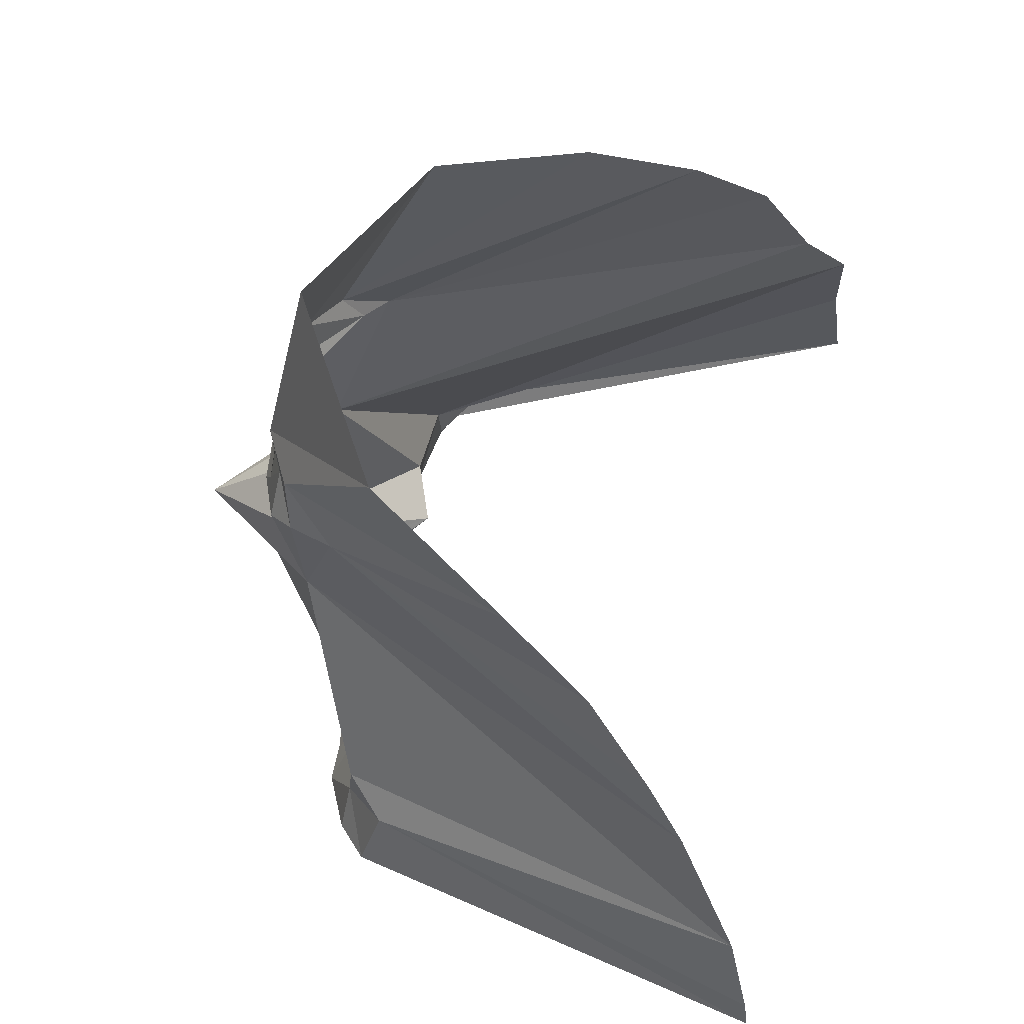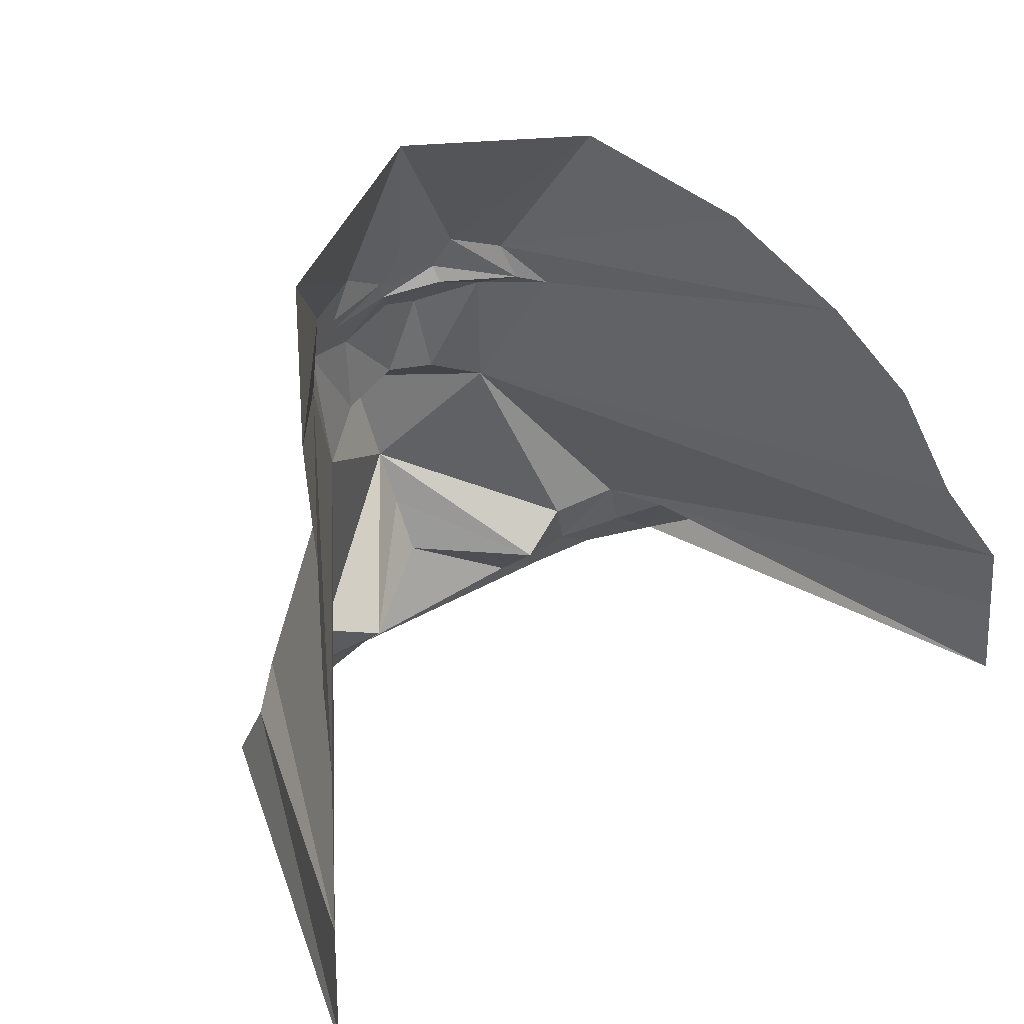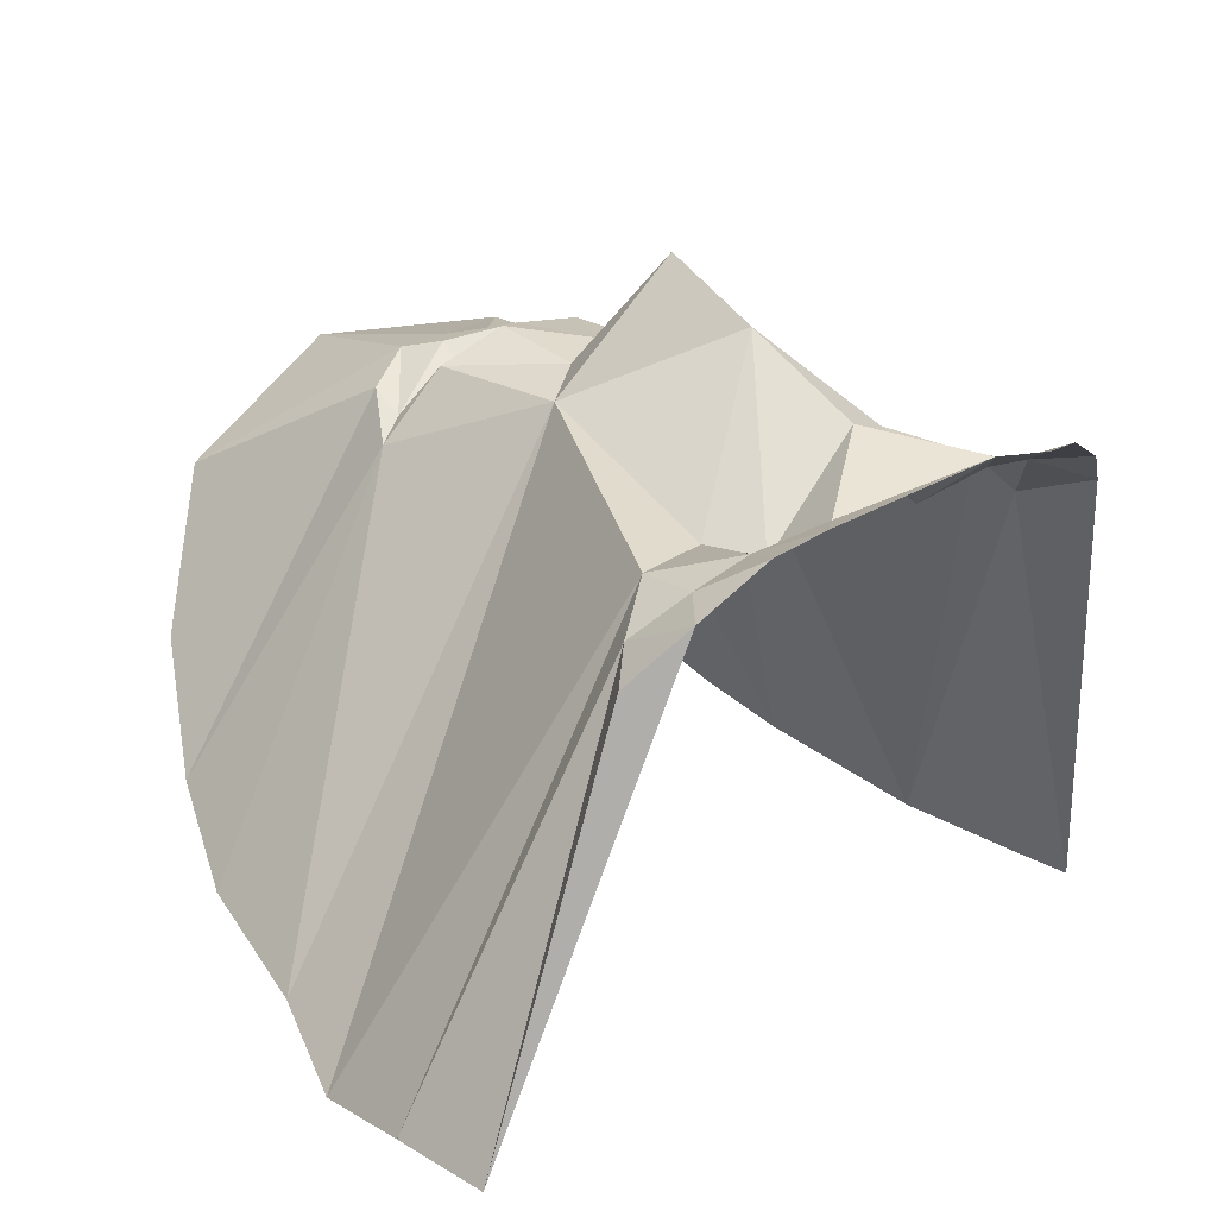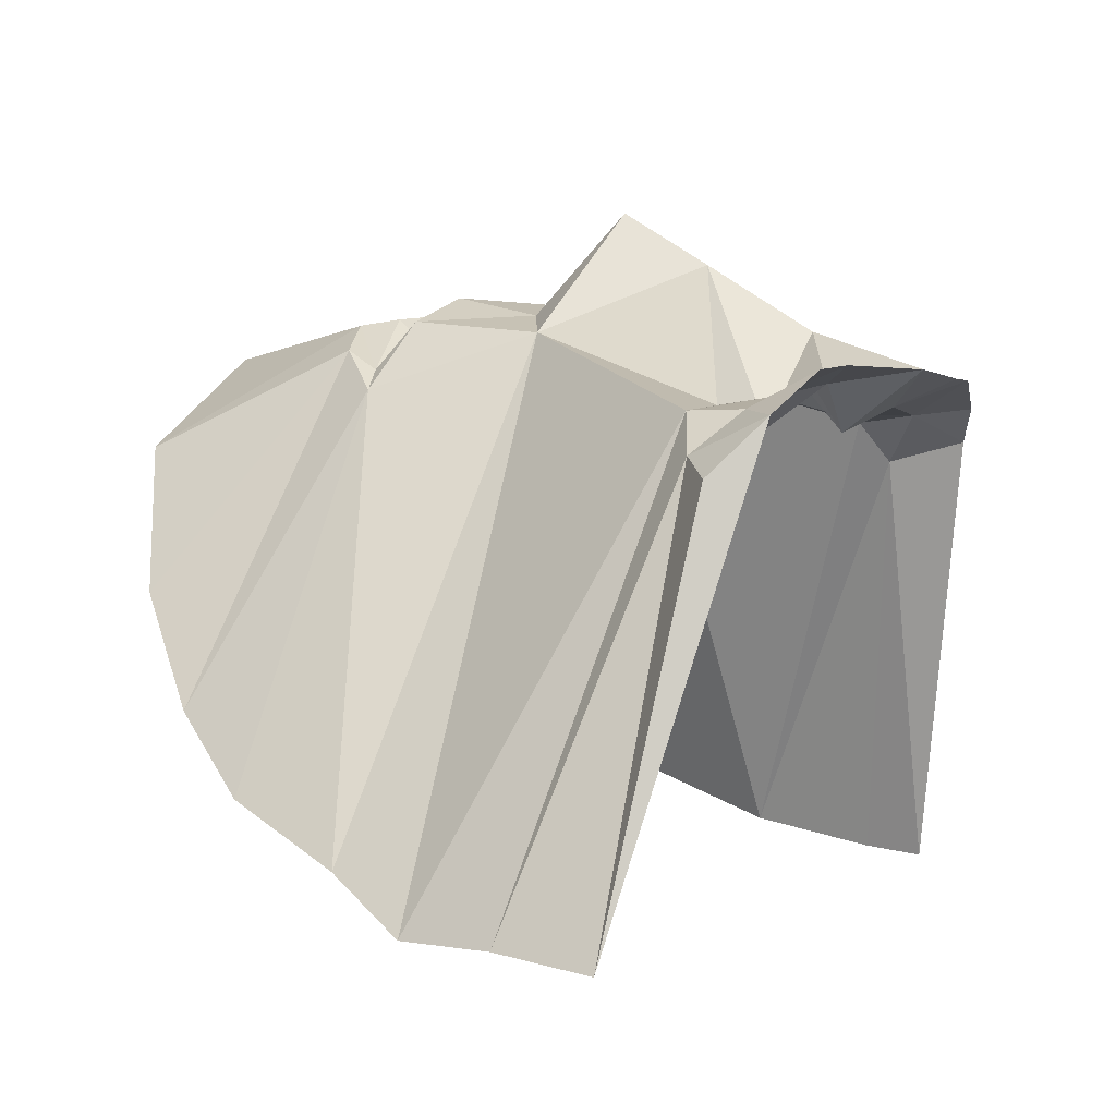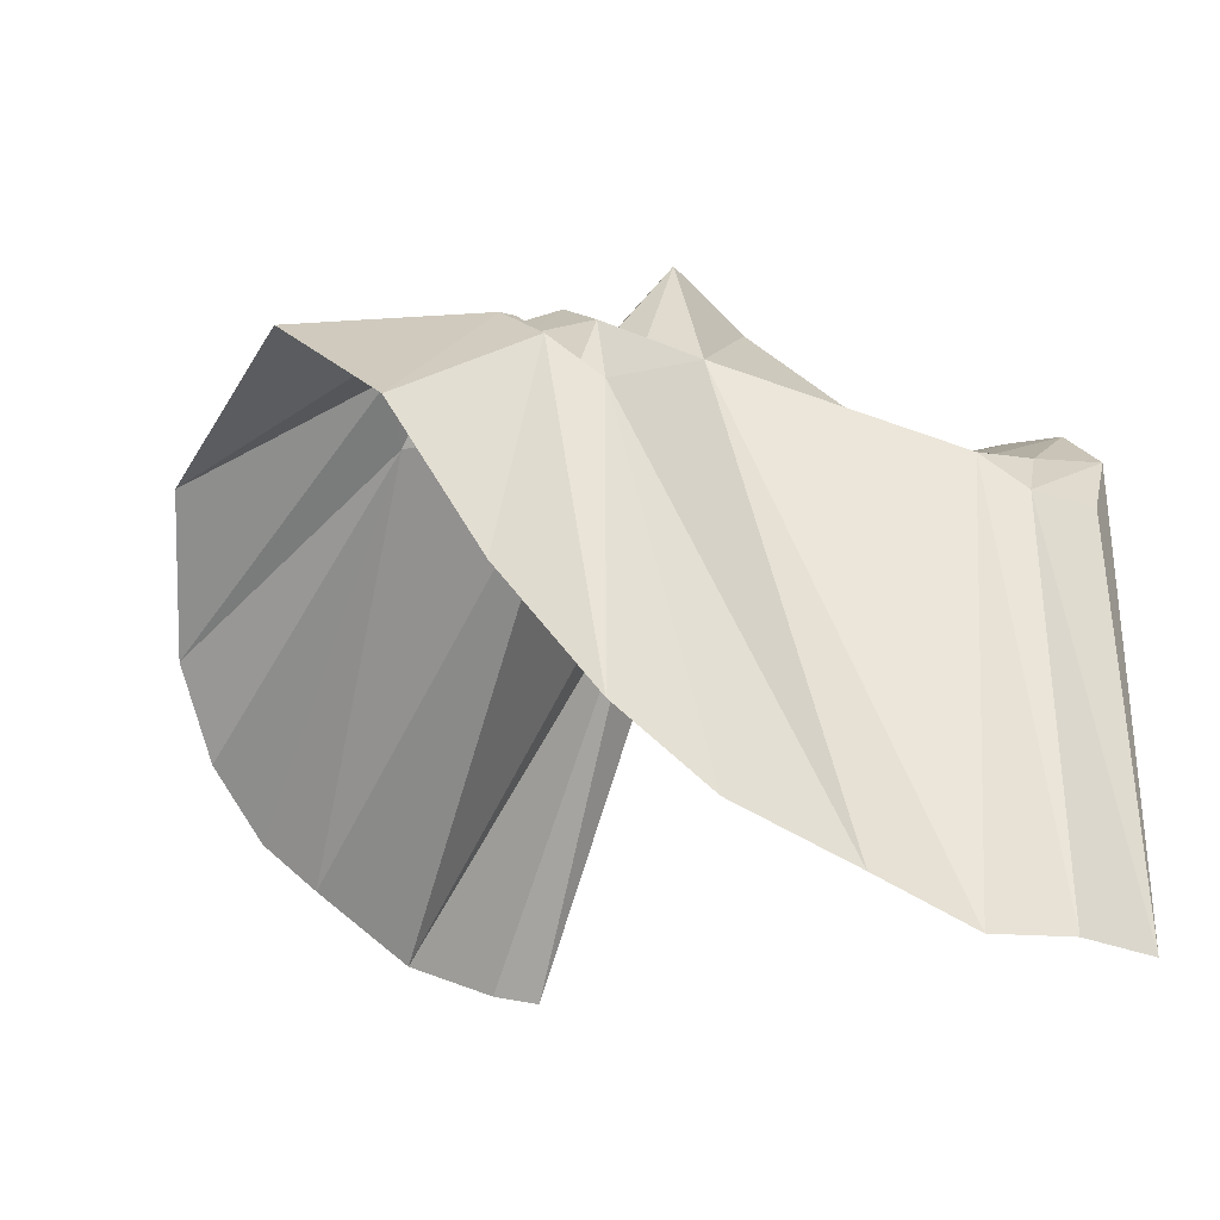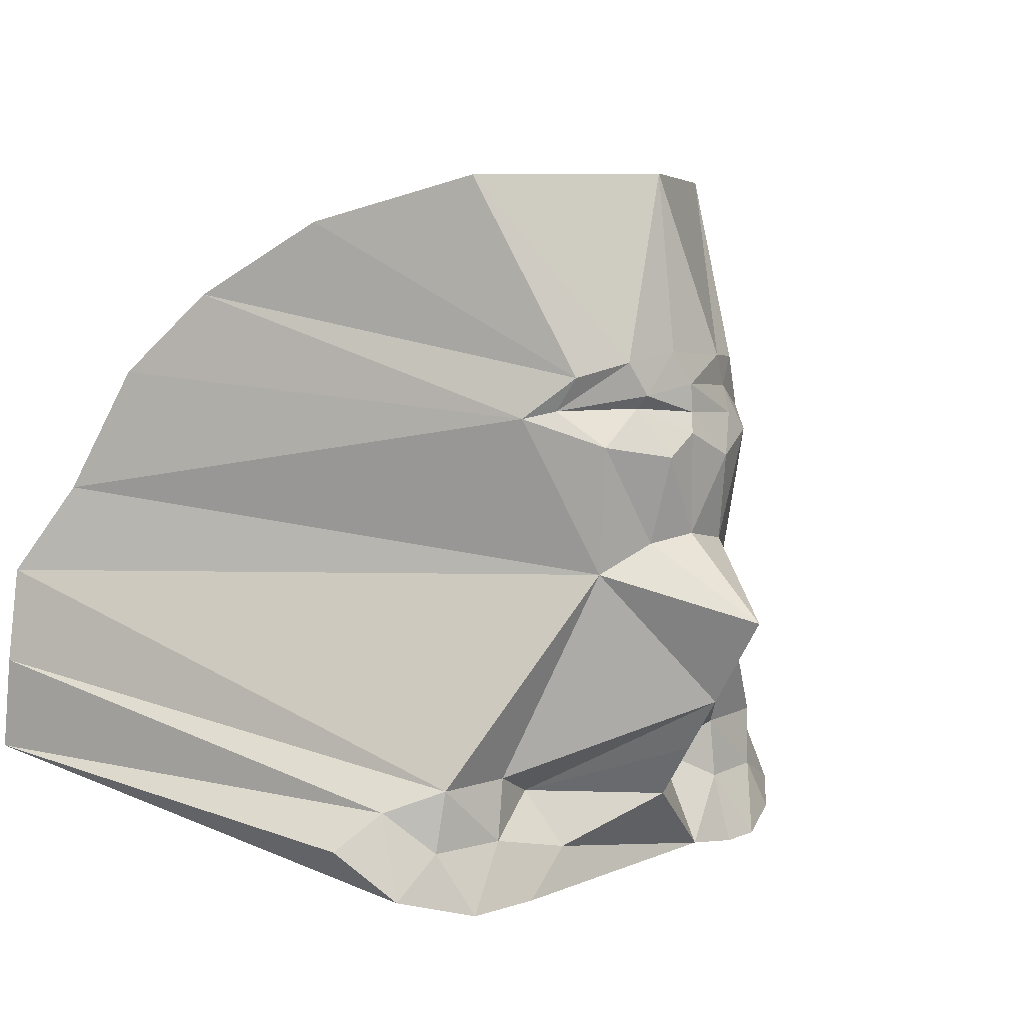
<metadata>
{"format":"obj","ext":"obj","renderer":"f3d","projection":"perspective","resolution":1024,"background":"white","views":[{"elev":61.7,"azim":101.0,"up":"+Y"},{"elev":48.1,"azim":145.8,"up":"+Y"},{"elev":18.0,"azim":-50.0,"up":"+Z"},{"elev":1.6,"azim":-64.9,"up":"+Z"},{"elev":-10.1,"azim":-127.9,"up":"+Z"},{"elev":9.0,"azim":-46.3,"up":"+Y"}]}
</metadata>
<code>
v -0.64 -0.04 -0.1
v -0.64 0.1 -0.08
v -0.62 0.24 -0.08
v -0.56 0.37 -0.01
v -0.51 0.55 0.07
v -0.45 0.67 0.18
v -0.37 0.78 0.34
v -0.25 0.85 0.55
v 0 0.85 0.69
v 0.28 0.83 0.53
v 0.4 0.75 0.32
v 0.46 0.66 0.19
v 0.52 0.54 0.09
v 0.55 0.43 0.03
v 0.62 0.22 -0.07
v 0.65 0.04 -0.11
v 0.65 -0.05 -0.12
v -0.49 -0.12 0.5
v -0.44 -0.19 0.58
v -0.34 -0.22 0.64
v -0.23 -0.22 0.65
v -0.14 -0.16 0.63
v 0.14 -0.21 0.66
v 0.24 -0.23 0.65
v 0.3 -0.23 0.65
v 0.39 -0.21 0.61
v 0.45 -0.18 0.56
v 0 -0.09 0.71
v 0 -0.01 0.76
v 0 0.07 0.81
v 0 0.2 0.89
v -0.15 0.27 0.71
v -0.07 0.31 0.74
v -0 0.32 0.76
v 0.09 0.3 0.74
v 0.16 0.25 0.69
v -0.42 -0.07 0.53
v -0.37 -0.13 0.59
v -0.26 -0.13 0.61
v -0.16 -0.08 0.57
v -0.24 -0.04 0.6
v -0.35 -0.04 0.59
v 0.16 -0.08 0.57
v 0.25 -0.13 0.61
v 0.35 -0.13 0.6
v 0.42 -0.07 0.53
v 0.36 -0.04 0.59
v 0.25 -0.04 0.6
v -0.23 0.5 0.63
v -0.16 0.46 0.73
v -0.06 0.44 0.77
v 0 0.47 0.76
v 0.08 0.43 0.76
v 0.16 0.46 0.73
v 0.22 0.51 0.62
v 0.16 0.57 0.7
v 0.08 0.58 0.74
v -0.01 0.59 0.73
v -0.11 0.58 0.73
v -0.18 0.56 0.69
v -0.19 0.51 0.66
v -0.08 0.51 0.72
v 0.01 0.5 0.75
v 0.11 0.49 0.74
v 0.19 0.49 0.69
v 0.12 0.53 0.72
v 0.02 0.54 0.74
v -0.08 0.53 0.74
f 37 18 1
f 37 1 2
f 41 32 30
f 40 29 28
f 42 41 39
f 50 33 32
f 49 5 6
f 41 40 39
f 68 58 67
f 63 52 62
f 62 50 61
f 42 37 2
f 32 3 4
f 38 20 19
f 42 39 38
f 48 45 44
f 39 22 21
f 32 31 30
f 55 13 14
f 19 1 18
f 45 27 26
f 47 36 15
f 28 23 22
f 23 21 22
f 36 14 15
f 48 47 45
f 46 16 17
f 56 10 11
f 44 24 23
f 65 56 55
f 43 23 28
f 49 4 5
f 44 25 24
f 67 57 66
f 43 29 30
f 49 32 4
f 61 60 59
f 66 65 54
f 33 31 32
f 55 14 36
f 34 31 33
f 36 30 31
f 35 31 34
f 47 46 45
f 36 31 35
f 37 19 18
f 42 2 3
f 39 21 20
f 38 19 37
f 40 28 22
f 39 20 38
f 40 30 29
f 40 22 39
f 42 38 37
f 41 30 40
f 42 3 32
f 42 32 41
f 43 28 29
f 48 43 30
f 45 26 25
f 44 23 43
f 46 17 27
f 45 25 44
f 46 15 16
f 46 27 45
f 48 44 43
f 47 15 46
f 48 30 36
f 48 36 47
f 60 49 6
f 51 34 33
f 68 61 59
f 50 32 49
f 53 35 34
f 51 33 50
f 57 9 10
f 52 34 51
f 54 36 35
f 53 34 52
f 55 12 13
f 54 35 53
f 55 11 12
f 65 55 36
f 64 53 63
f 56 11 55
f 62 51 50
f 57 10 56
f 59 8 9
f 58 9 57
f 60 7 8
f 59 9 58
f 60 6 7
f 60 8 59
f 61 50 49
f 61 49 60
f 62 52 51
f 68 62 61
f 63 53 52
f 68 67 63
f 64 54 53
f 67 66 64
f 65 36 54
f 66 56 65
f 66 57 56
f 66 54 64
f 67 58 57
f 67 64 63
f 68 59 58
f 68 63 62

</code>
